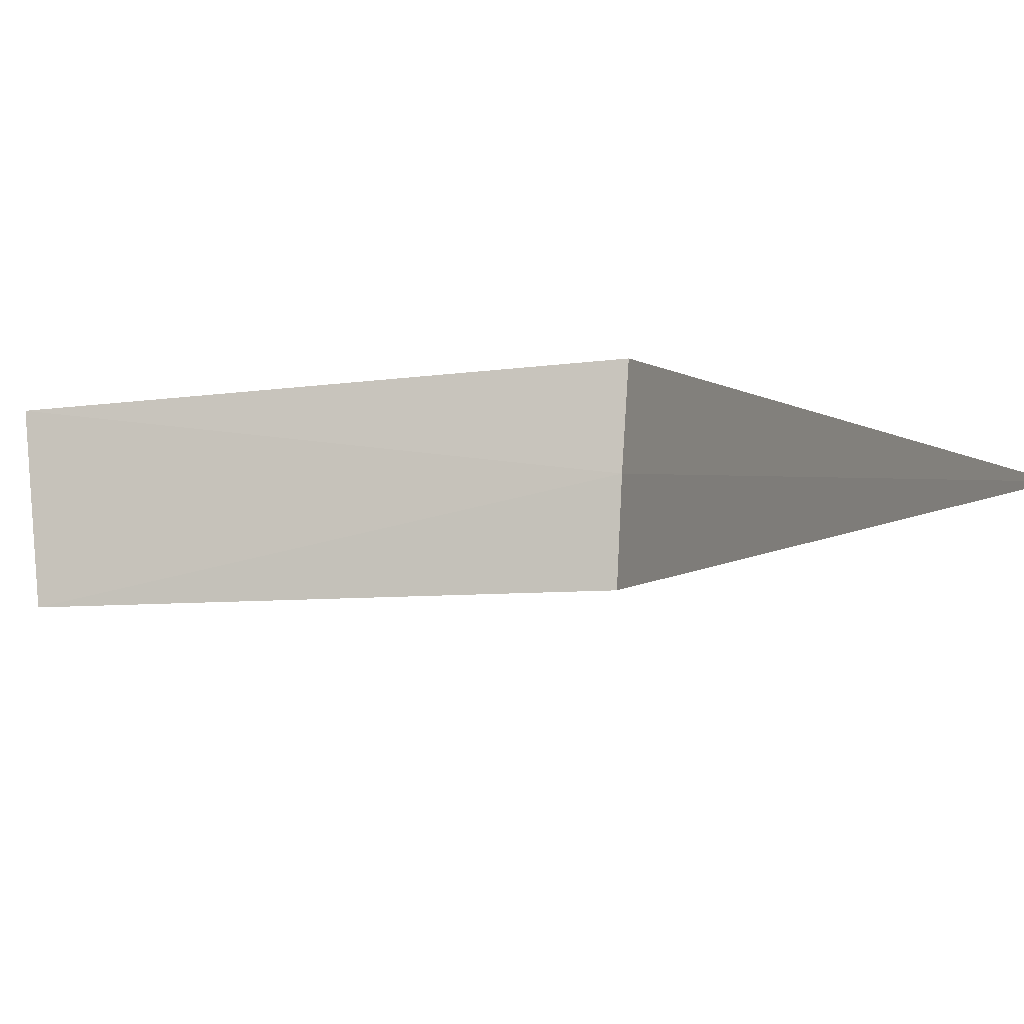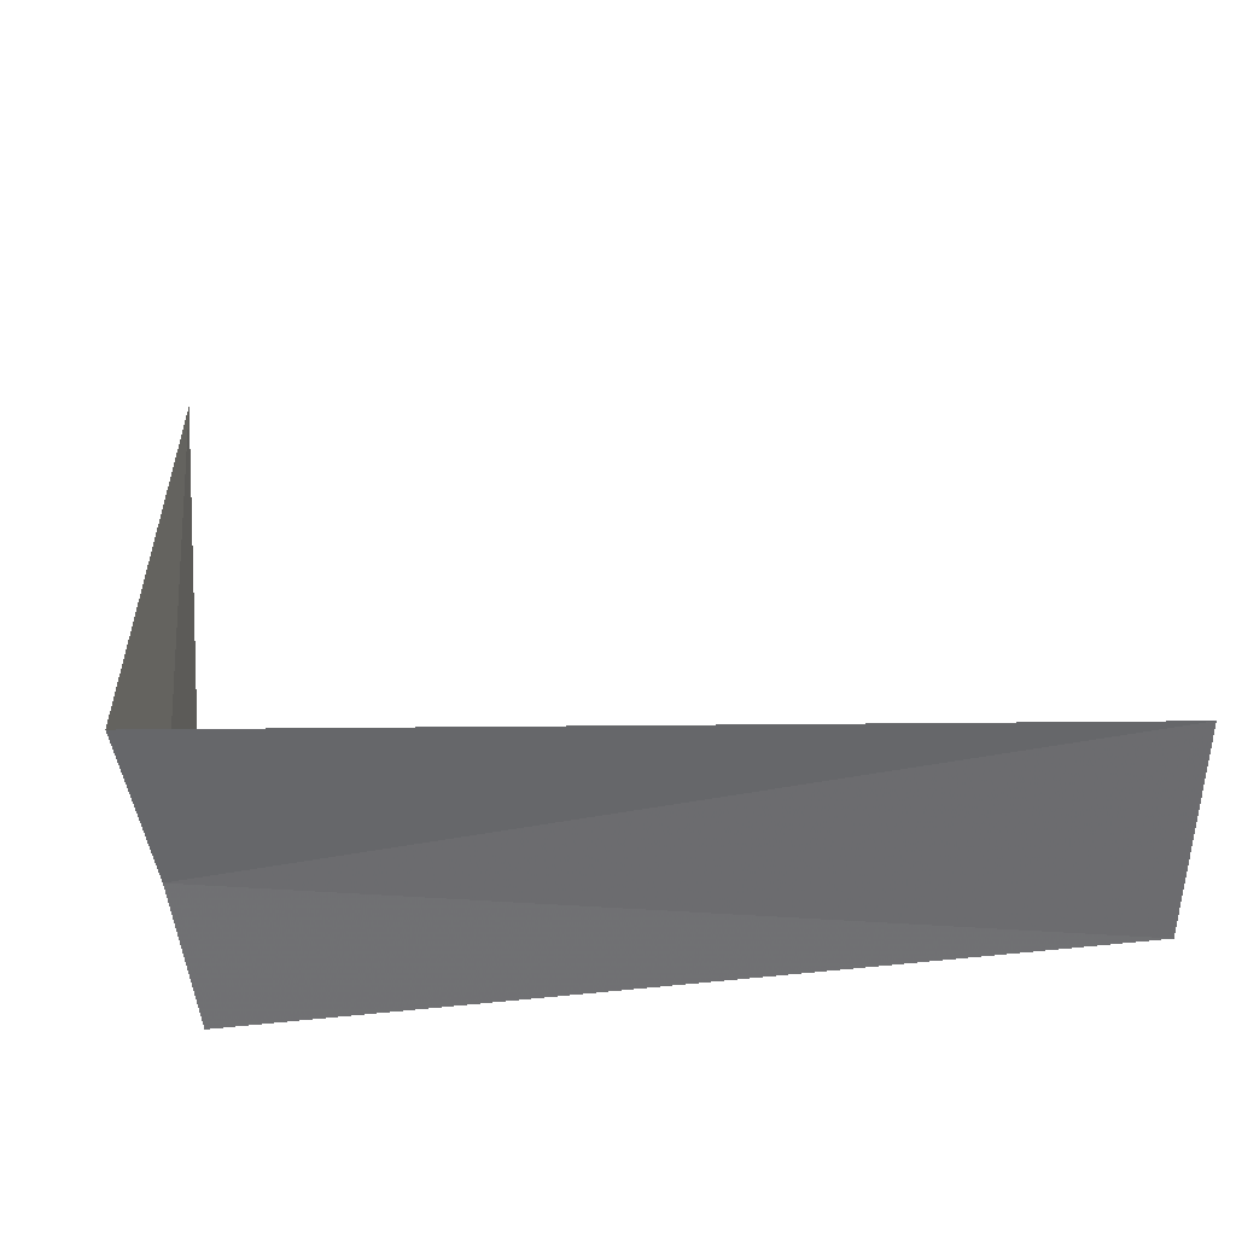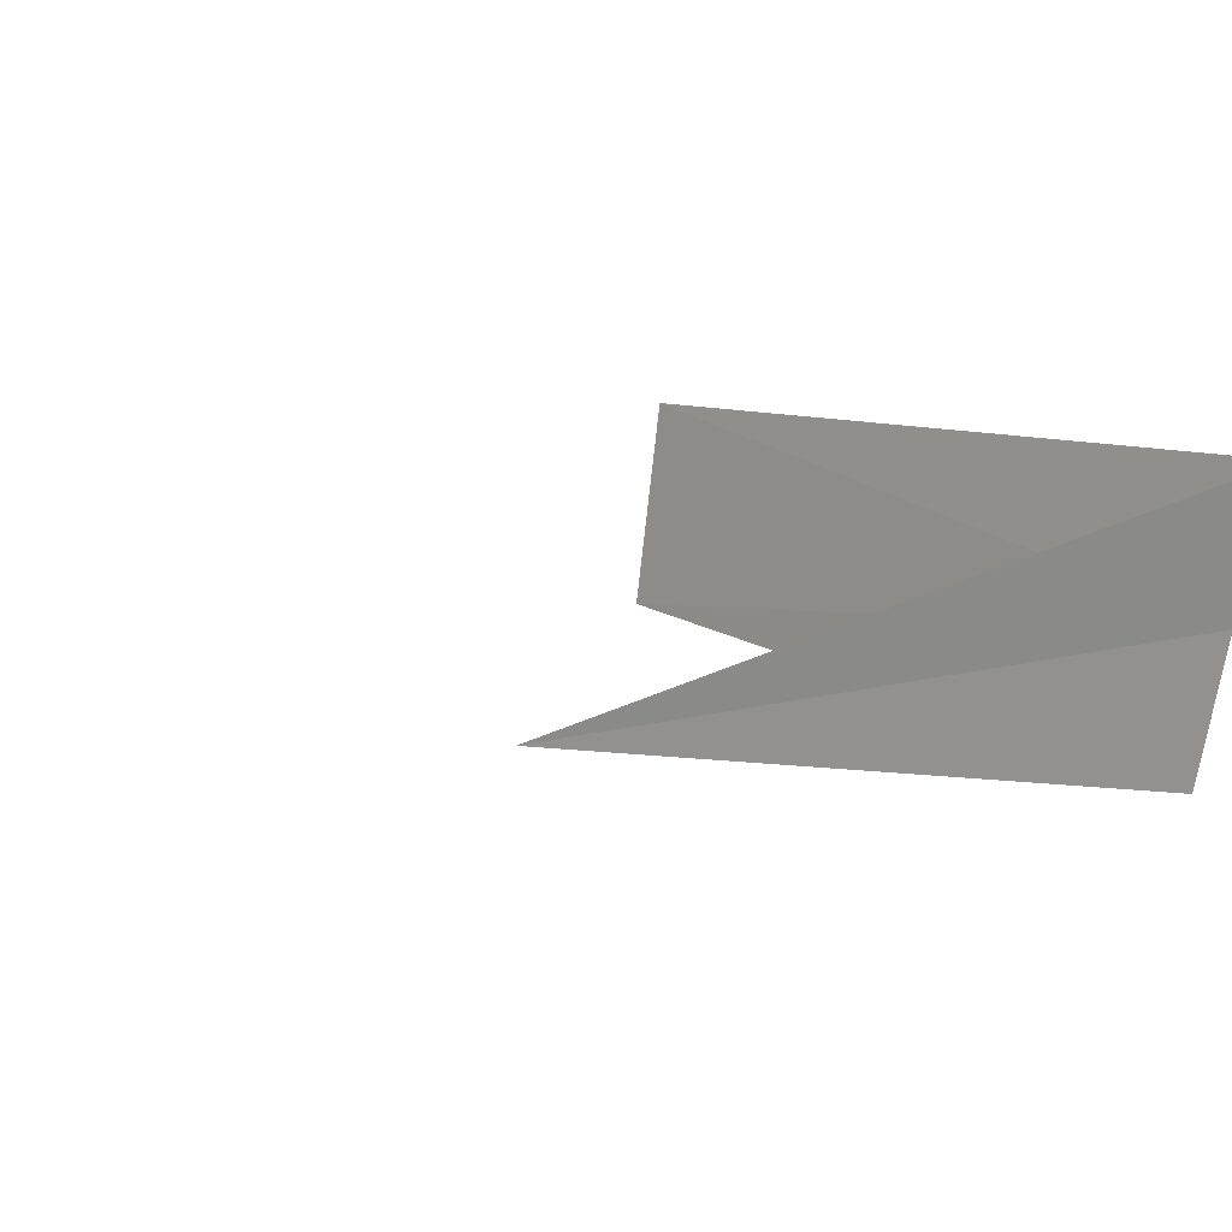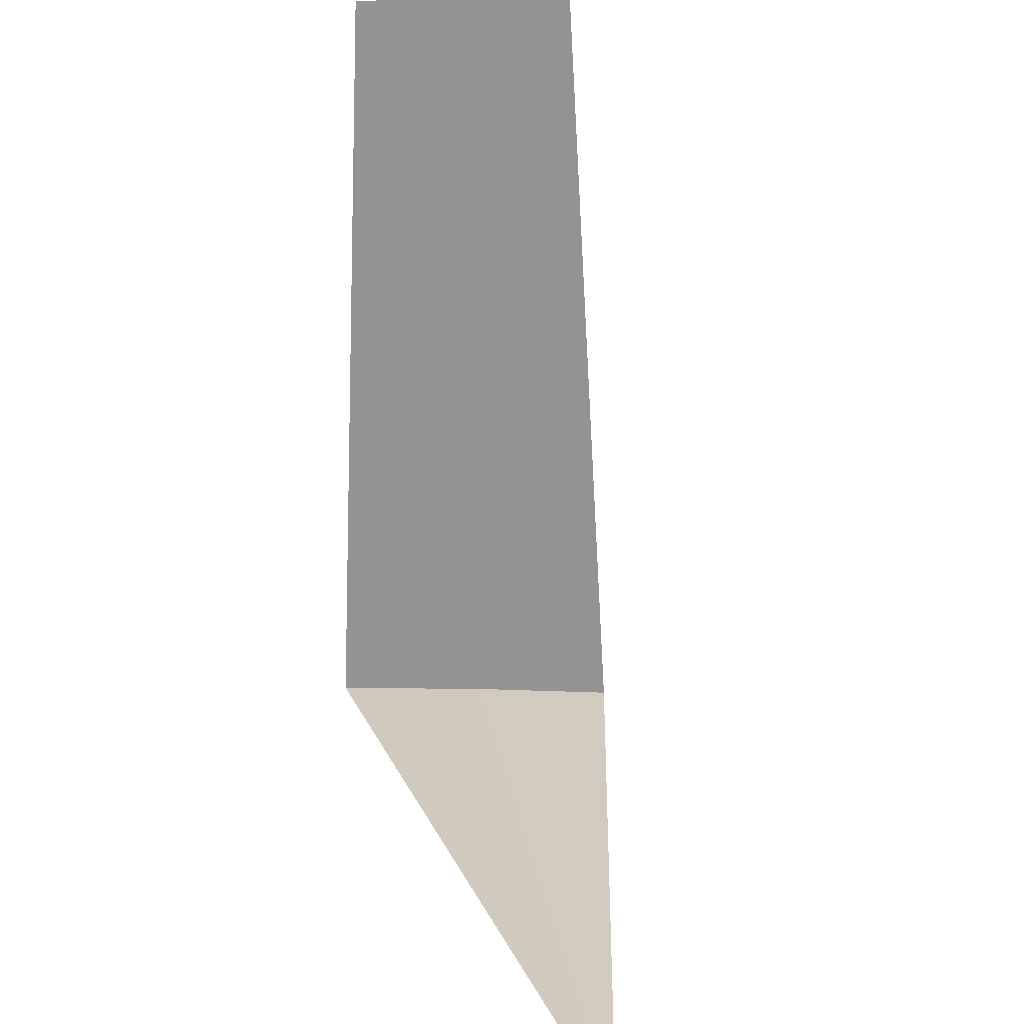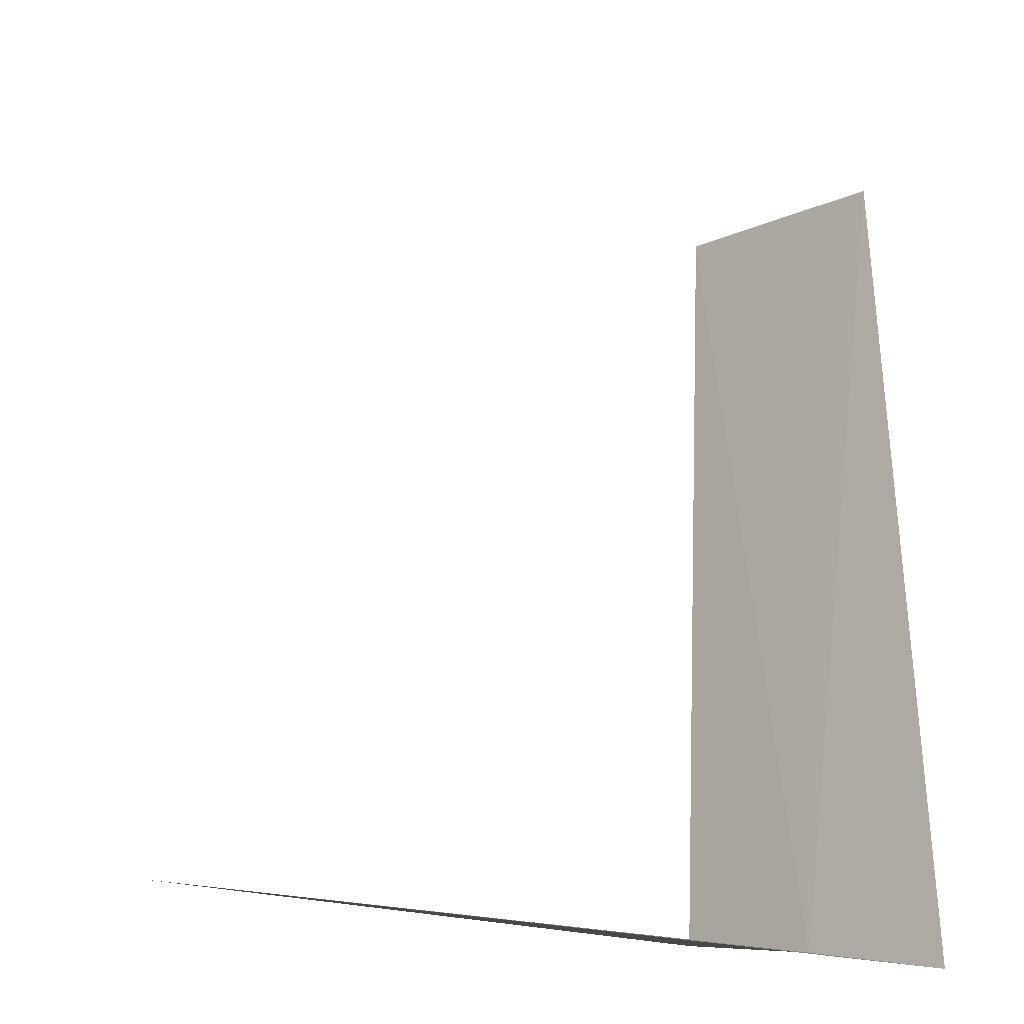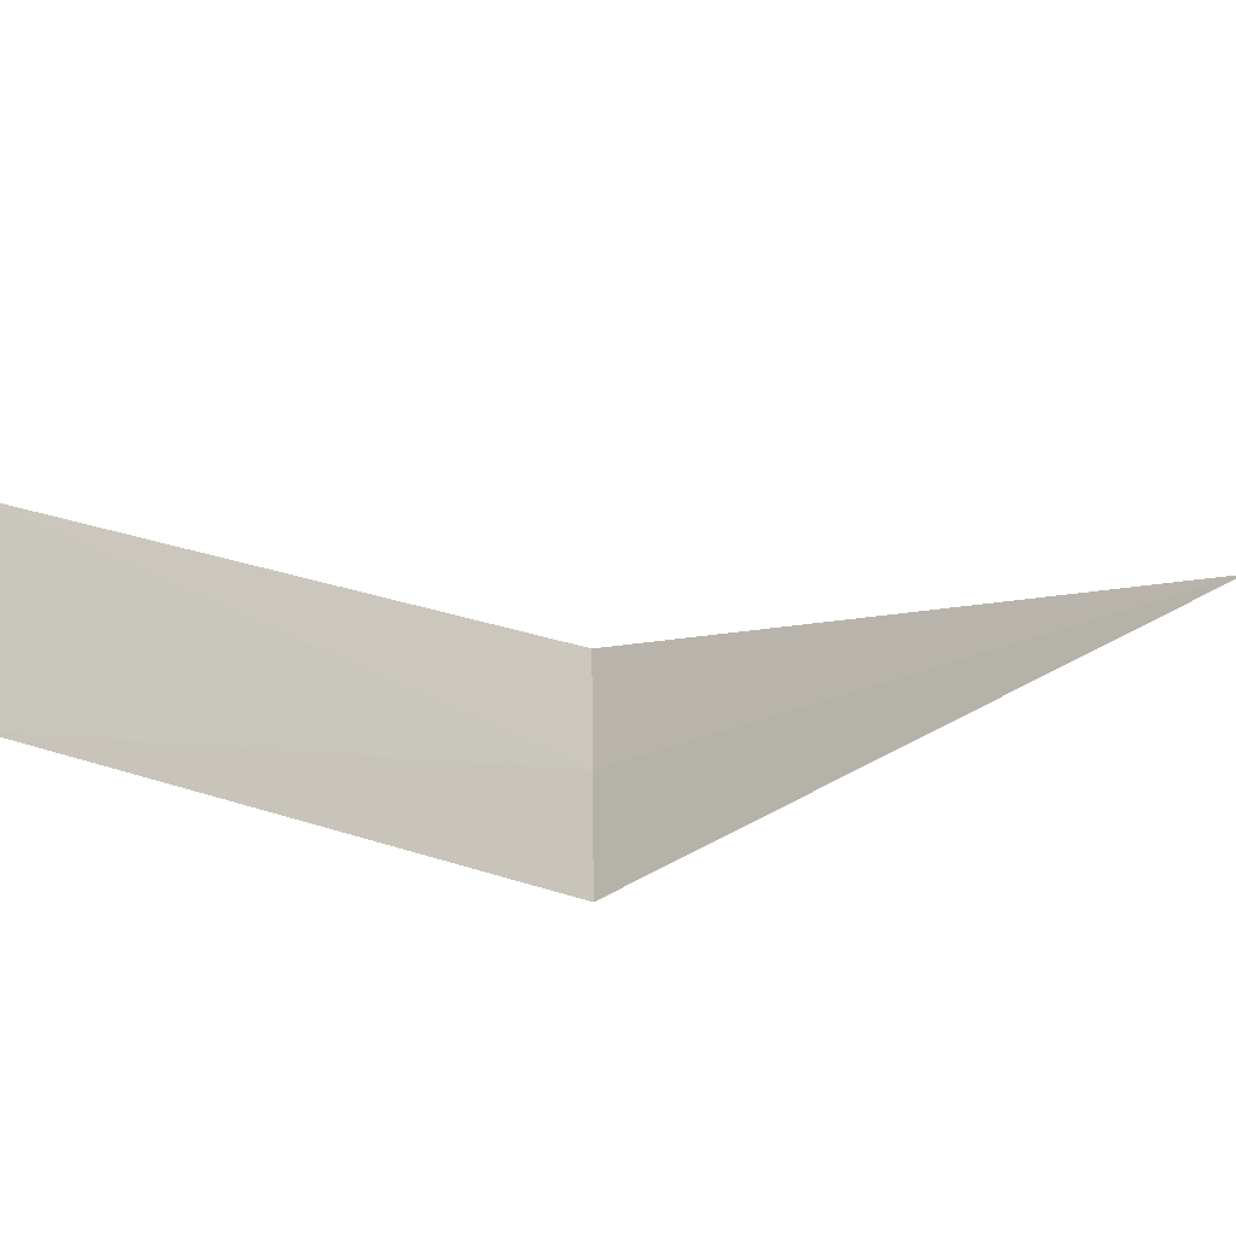
<metadata>
{"format":"obj","ext":"obj","renderer":"f3d","projection":"perspective","resolution":1024,"background":"white","views":[{"elev":5.5,"azim":60.5,"up":"+Y"},{"elev":28.1,"azim":-96.1,"up":"+Y"},{"elev":13.7,"azim":140.5,"up":"+Y"},{"elev":23.1,"azim":84.0,"up":"+Z"},{"elev":-16.9,"azim":140.3,"up":"+Z"},{"elev":-17.9,"azim":42.1,"up":"+Y"}]}
</metadata>
<code>
v 14.83 2.257 33.58
v 14.7 3 33.45
v 14.74 2.756 37.5
v 14.91 1.66 37.5
v 14.92 1.508 33.67
v 18.75 2.483 33.54
f 1 3 2
f 1 5 4
f 1 4 3
f 1 2 6
f 1 6 5

</code>
